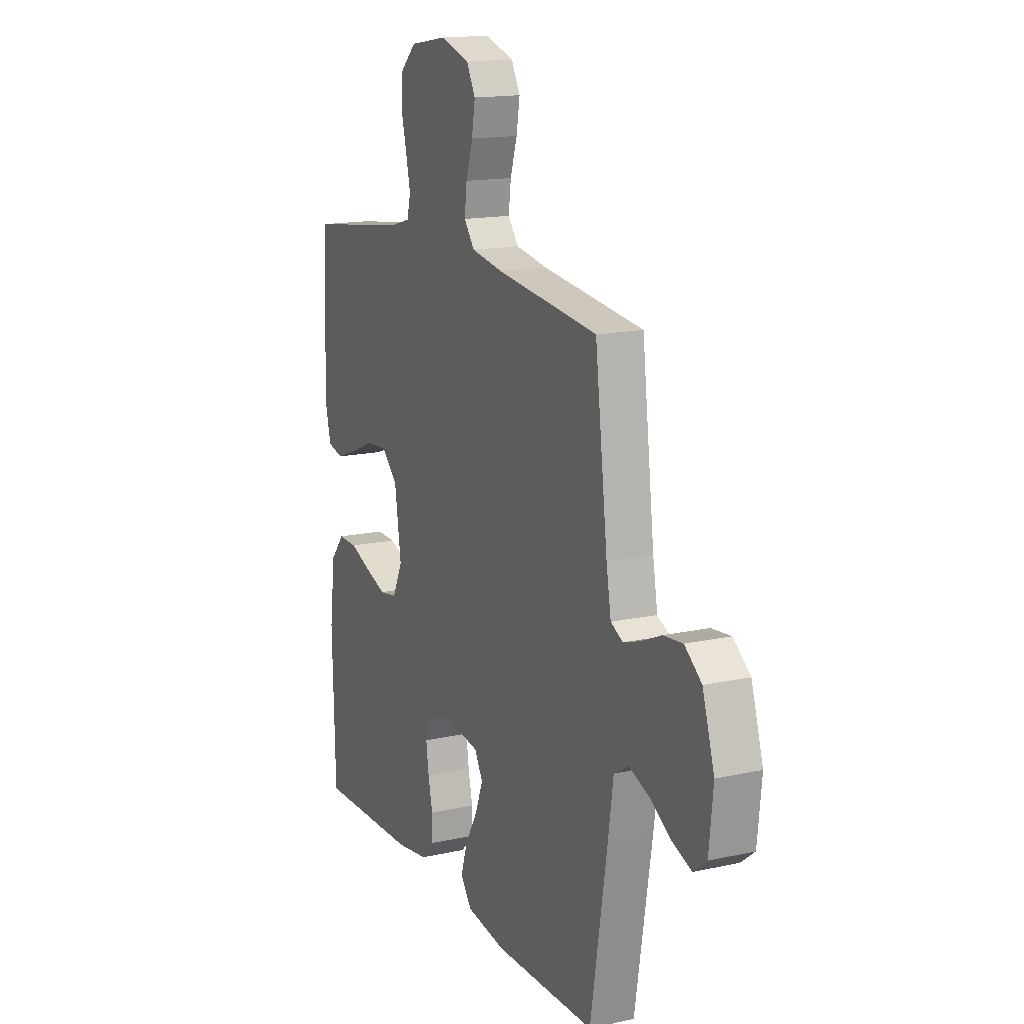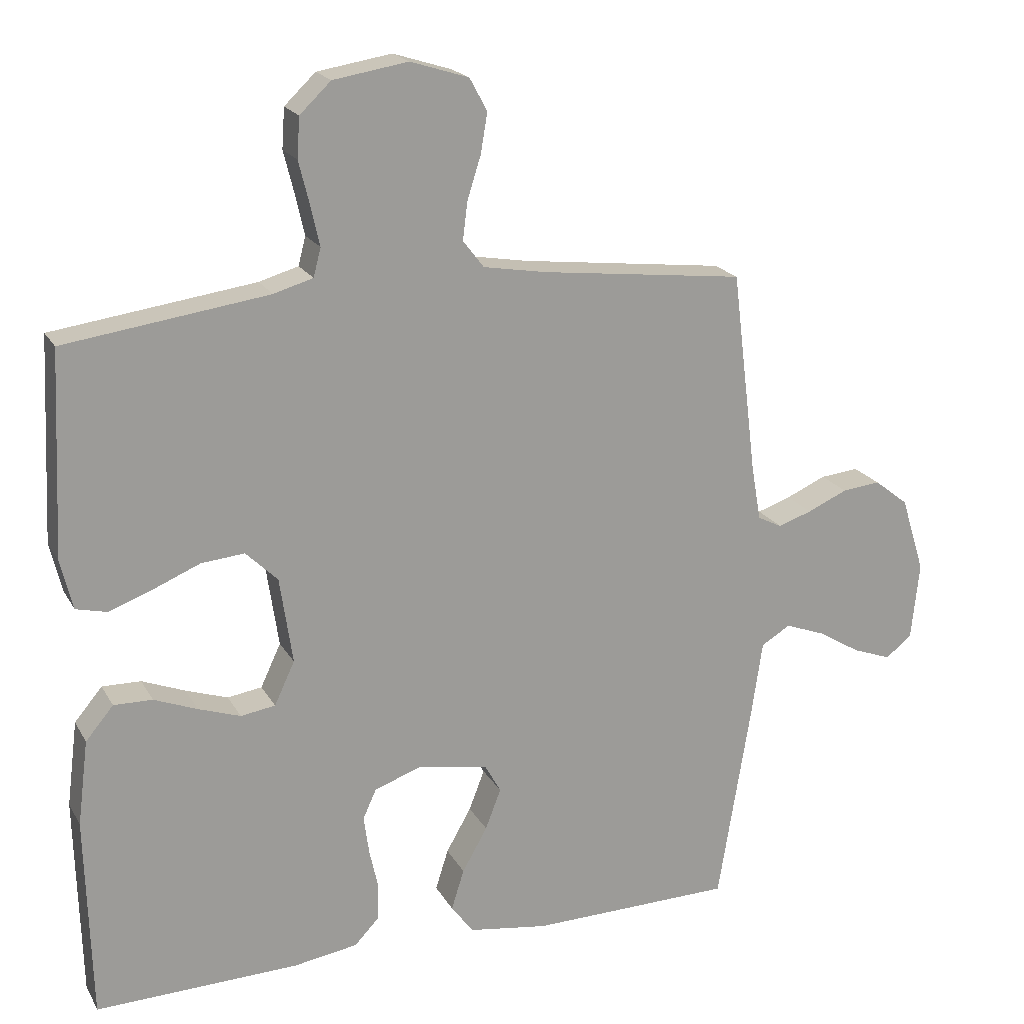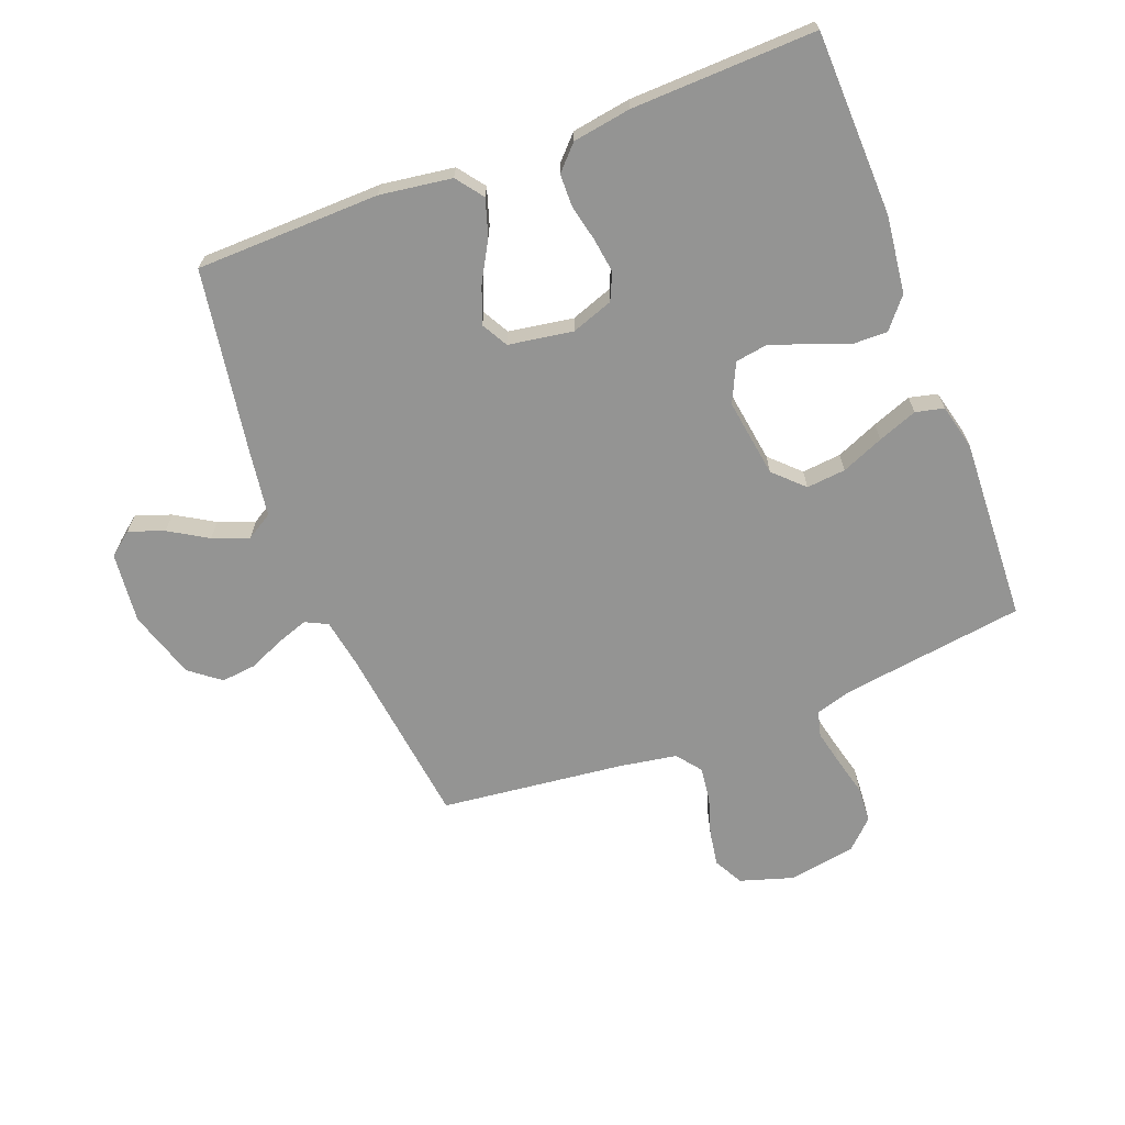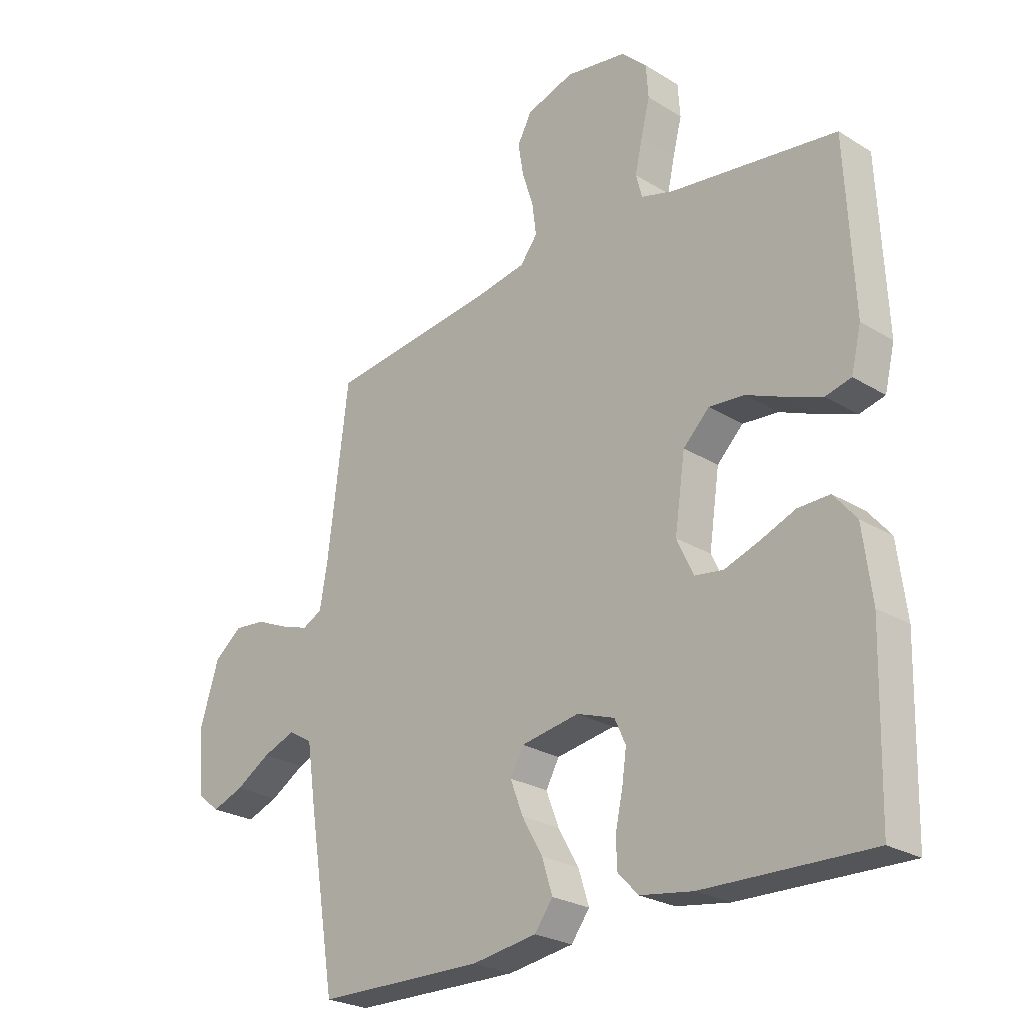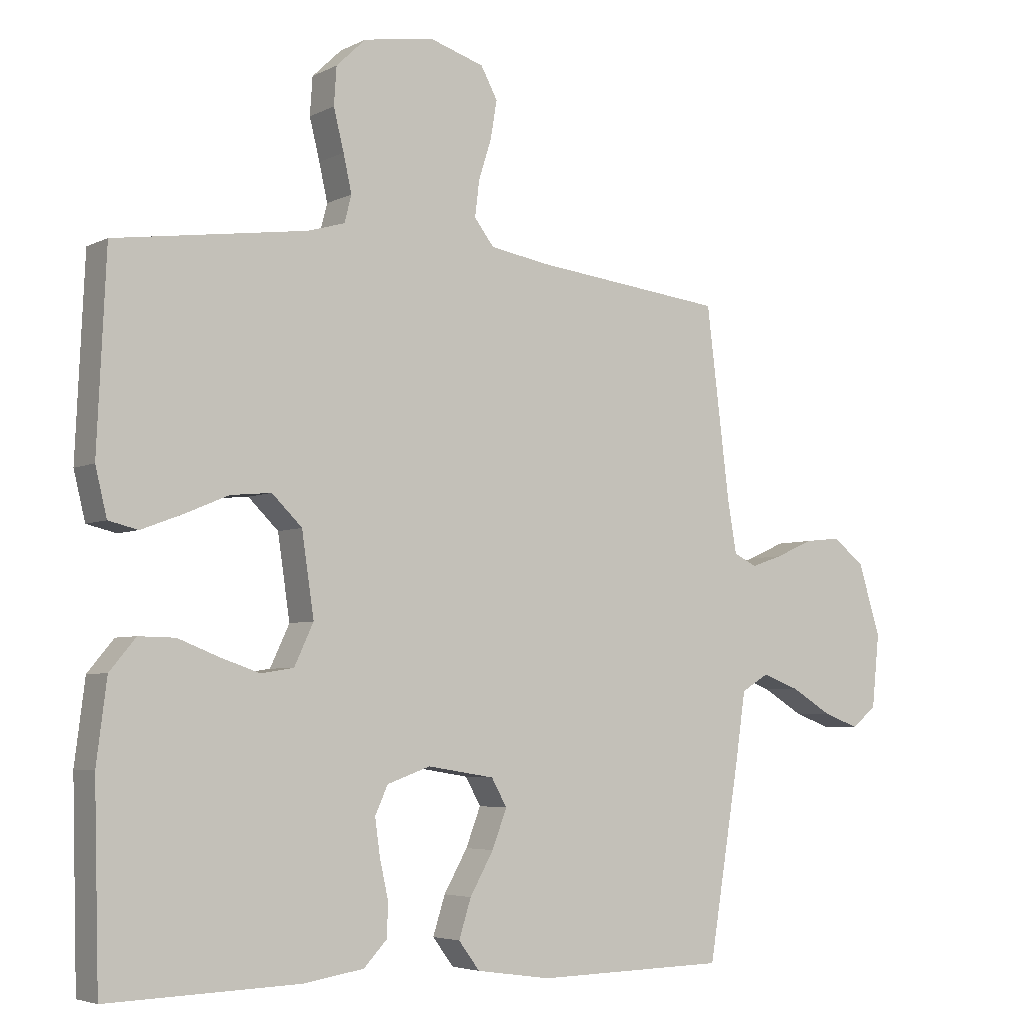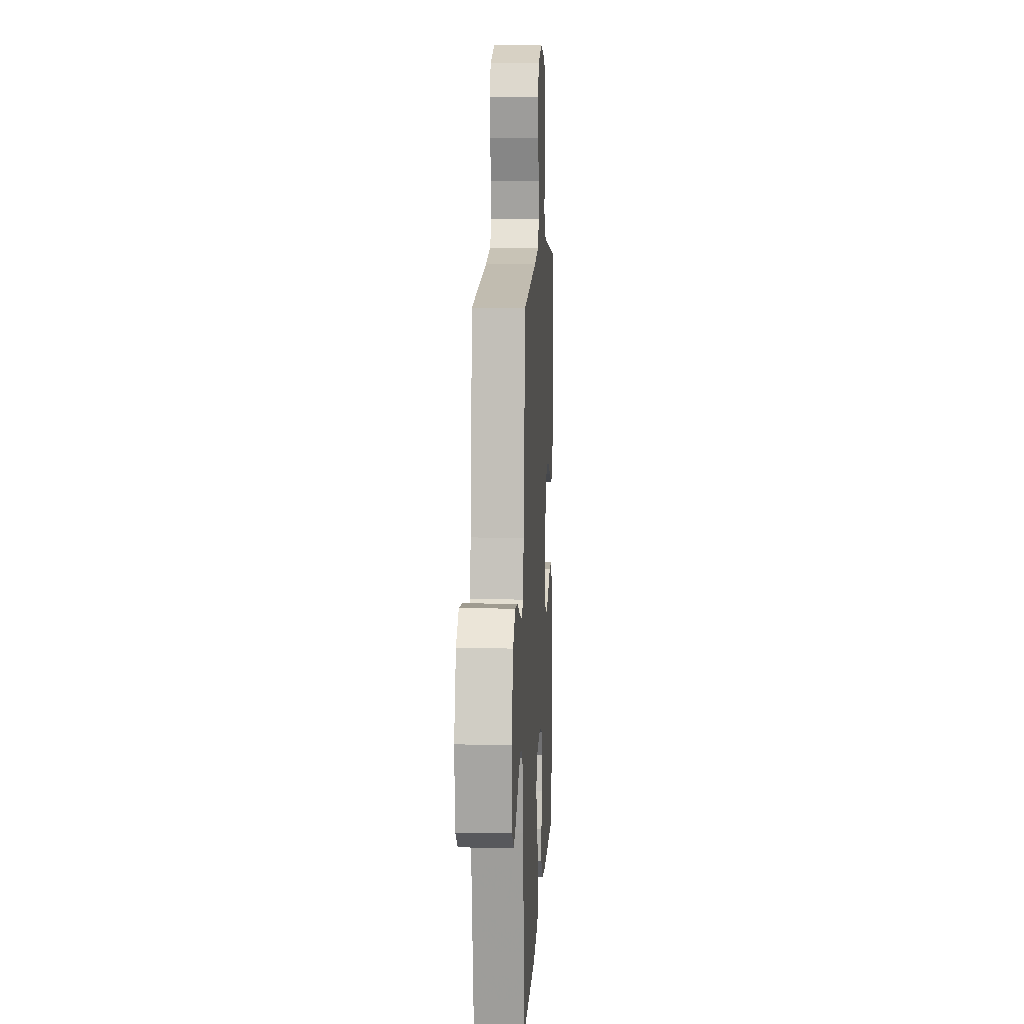
<metadata>
{"format":"obj","ext":"obj","renderer":"f3d","projection":"perspective","resolution":1024,"background":"white","views":[{"elev":15.6,"azim":65.2,"up":"+Z"},{"elev":19.7,"azim":-21.6,"up":"+Z"},{"elev":-67.0,"azim":-158.9,"up":"+Y"},{"elev":-25.4,"azim":-134.5,"up":"+Z"},{"elev":-4.7,"azim":-33.3,"up":"+Z"},{"elev":9.9,"azim":93.0,"up":"+Z"}]}
</metadata>
<code>
v 0.5 0.07 -0.5
v 0.2 0.07 -0.506
v 0.083 0.07 -0.489
v 0.05 0.07 -0.445
v 0.069 0.07 -0.385
v 0.106 0.07 -0.32
v 0.129 0.07 -0.26
v 0.105 0.07 -0.217
v 0 0.07 -0.2
v -0.068 0.07 -0.224
v -0.088 0.07 -0.268
v -0.08 0.07 -0.325
v -0.067 0.07 -0.384
v -0.068 0.07 -0.437
v -0.105 0.07 -0.476
v -0.2 0.07 -0.491
v -0.5 0.07 -0.5
v -0.508 0.07 -0.2
v -0.492 0.07 -0.074
v -0.451 0.07 -0.025
v -0.394 0.07 -0.026
v -0.33 0.07 -0.051
v -0.268 0.07 -0.072
v -0.217 0.07 -0.064
v -0.187 0.07 0
v -0.206 0.07 0.128
v -0.253 0.07 0.174
v -0.317 0.07 0.168
v -0.386 0.07 0.139
v -0.45 0.07 0.115
v -0.496 0.07 0.126
v -0.514 0.07 0.2
v -0.5 0.07 0.5
v -0.2 0.07 0.542
v -0.142 0.07 0.559
v -0.131 0.07 0.601
v -0.144 0.07 0.659
v -0.16 0.07 0.723
v -0.156 0.07 0.782
v -0.11 0.07 0.826
v 0 0.07 0.844
v 0.086 0.07 0.817
v 0.112 0.07 0.769
v 0.102 0.07 0.71
v 0.082 0.07 0.647
v 0.075 0.07 0.591
v 0.106 0.07 0.551
v 0.2 0.07 0.535
v 0.5 0.07 0.5
v 0.537 0.07 0.2
v 0.551 0.07 0.12
v 0.587 0.07 0.102
v 0.637 0.07 0.119
v 0.696 0.07 0.145
v 0.753 0.07 0.151
v 0.803 0.07 0.112
v 0.838 0.07 0
v 0.826 0.07 -0.115
v 0.787 0.07 -0.146
v 0.73 0.07 -0.125
v 0.667 0.07 -0.087
v 0.608 0.07 -0.065
v 0.565 0.07 -0.091
v 0.549 0.07 -0.2
v 0.5 0 -0.5
v 0.2 0 -0.506
v 0.083 0 -0.489
v 0.05 0 -0.445
v 0.069 0 -0.385
v 0.106 0 -0.32
v 0.129 0 -0.26
v 0.105 0 -0.217
v 0 0 -0.2
v -0.068 0 -0.224
v -0.088 0 -0.268
v -0.08 0 -0.325
v -0.067 0 -0.384
v -0.068 0 -0.437
v -0.105 0 -0.476
v -0.2 0 -0.491
v -0.5 0 -0.5
v -0.508 0 -0.2
v -0.492 0 -0.074
v -0.451 0 -0.025
v -0.394 0 -0.026
v -0.33 0 -0.051
v -0.268 0 -0.072
v -0.217 0 -0.064
v -0.187 0 0
v -0.206 0 0.128
v -0.253 0 0.174
v -0.317 0 0.168
v -0.386 0 0.139
v -0.45 0 0.115
v -0.496 0 0.126
v -0.514 0 0.2
v -0.5 0 0.5
v -0.2 0 0.542
v -0.142 0 0.559
v -0.131 0 0.601
v -0.144 0 0.659
v -0.16 0 0.723
v -0.156 0 0.782
v -0.11 0 0.826
v 0 0 0.844
v 0.086 0 0.817
v 0.112 0 0.769
v 0.102 0 0.71
v 0.082 0 0.647
v 0.075 0 0.591
v 0.106 0 0.551
v 0.2 0 0.535
v 0.5 0 0.5
v 0.537 0 0.2
v 0.551 0 0.12
v 0.587 0 0.102
v 0.637 0 0.119
v 0.696 0 0.145
v 0.753 0 0.151
v 0.803 0 0.112
v 0.838 0 0
v 0.826 0 -0.115
v 0.787 0 -0.146
v 0.73 0 -0.125
v 0.667 0 -0.087
v 0.608 0 -0.065
v 0.565 0 -0.091
v 0.549 0 -0.2
f 4 5 6
f 3 4 6
f 2 3 6
f 1 2 6
f 64 1 6
f 63 64 6
f 62 63 6 7
f 59 60 61
f 58 59 61
f 57 58 61
f 56 57 61
f 55 56 61
f 54 55 61
f 53 54 61
f 52 53 61 62
f 62 7 8
f 52 62 8
f 51 52 8
f 48 49 50
f 51 8 9
f 50 51 9
f 48 50 9
f 47 48 9
f 43 44 45
f 42 43 45
f 41 42 45
f 40 41 45
f 39 40 45
f 38 39 45
f 37 38 45
f 36 37 45 46
f 47 9 10
f 46 47 10
f 36 46 10
f 35 36 10
f 32 33 34
f 31 32 34
f 30 31 34
f 29 30 34
f 28 29 34
f 27 28 34 35
f 20 21 22
f 19 20 22
f 18 19 22
f 17 18 22
f 16 17 22
f 15 16 22
f 14 15 22
f 13 14 22
f 12 13 22
f 11 12 22 23
f 10 11 23 24
f 26 27 35
f 25 26 35 10
f 10 24 25
f 70 69 68
f 70 68 67
f 70 67 66
f 70 66 65
f 70 65 128
f 70 128 127
f 71 70 127 126
f 125 124 123
f 125 123 122
f 125 122 121
f 125 121 120
f 125 120 119
f 125 119 118
f 125 118 117
f 126 125 117 116
f 72 71 126
f 72 126 116
f 72 116 115
f 114 113 112
f 73 72 115
f 73 115 114
f 73 114 112
f 73 112 111
f 109 108 107
f 109 107 106
f 109 106 105
f 109 105 104
f 109 104 103
f 109 103 102
f 109 102 101
f 110 109 101 100
f 74 73 111
f 74 111 110
f 74 110 100
f 74 100 99
f 98 97 96
f 98 96 95
f 98 95 94
f 98 94 93
f 98 93 92
f 99 98 92 91
f 86 85 84
f 86 84 83
f 86 83 82
f 86 82 81
f 86 81 80
f 86 80 79
f 86 79 78
f 86 78 77
f 86 77 76
f 87 86 76 75
f 88 87 75 74
f 99 91 90
f 74 99 90 89
f 89 88 74
f 1 65 66 2
f 2 66 67 3
f 3 67 68 4
f 4 68 69 5
f 5 69 70 6
f 6 70 71 7
f 7 71 72 8
f 8 72 73 9
f 9 73 74 10
f 10 74 75 11
f 11 75 76 12
f 12 76 77 13
f 13 77 78 14
f 14 78 79 15
f 15 79 80 16
f 16 80 81 17
f 17 81 82 18
f 18 82 83 19
f 19 83 84 20
f 20 84 85 21
f 21 85 86 22
f 22 86 87 23
f 23 87 88 24
f 24 88 89 25
f 25 89 90 26
f 26 90 91 27
f 27 91 92 28
f 28 92 93 29
f 29 93 94 30
f 30 94 95 31
f 31 95 96 32
f 32 96 97 33
f 33 97 98 34
f 34 98 99 35
f 35 99 100 36
f 36 100 101 37
f 37 101 102 38
f 38 102 103 39
f 39 103 104 40
f 40 104 105 41
f 41 105 106 42
f 42 106 107 43
f 43 107 108 44
f 44 108 109 45
f 45 109 110 46
f 46 110 111 47
f 47 111 112 48
f 48 112 113 49
f 49 113 114 50
f 50 114 115 51
f 51 115 116 52
f 52 116 117 53
f 53 117 118 54
f 54 118 119 55
f 55 119 120 56
f 56 120 121 57
f 57 121 122 58
f 58 122 123 59
f 59 123 124 60
f 60 124 125 61
f 61 125 126 62
f 62 126 127 63
f 63 127 128 64
f 64 128 65 1

</code>
